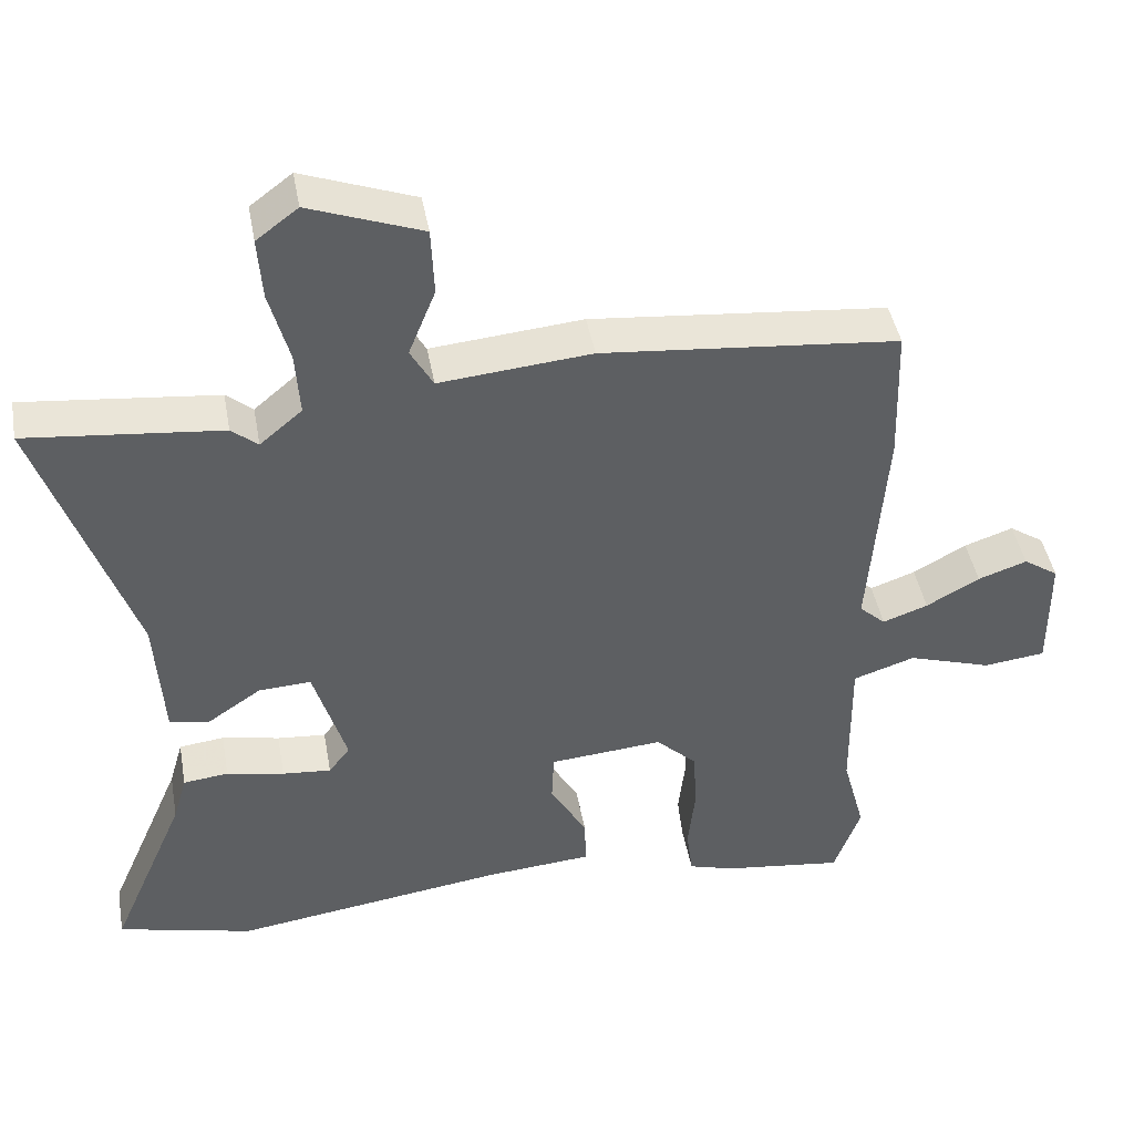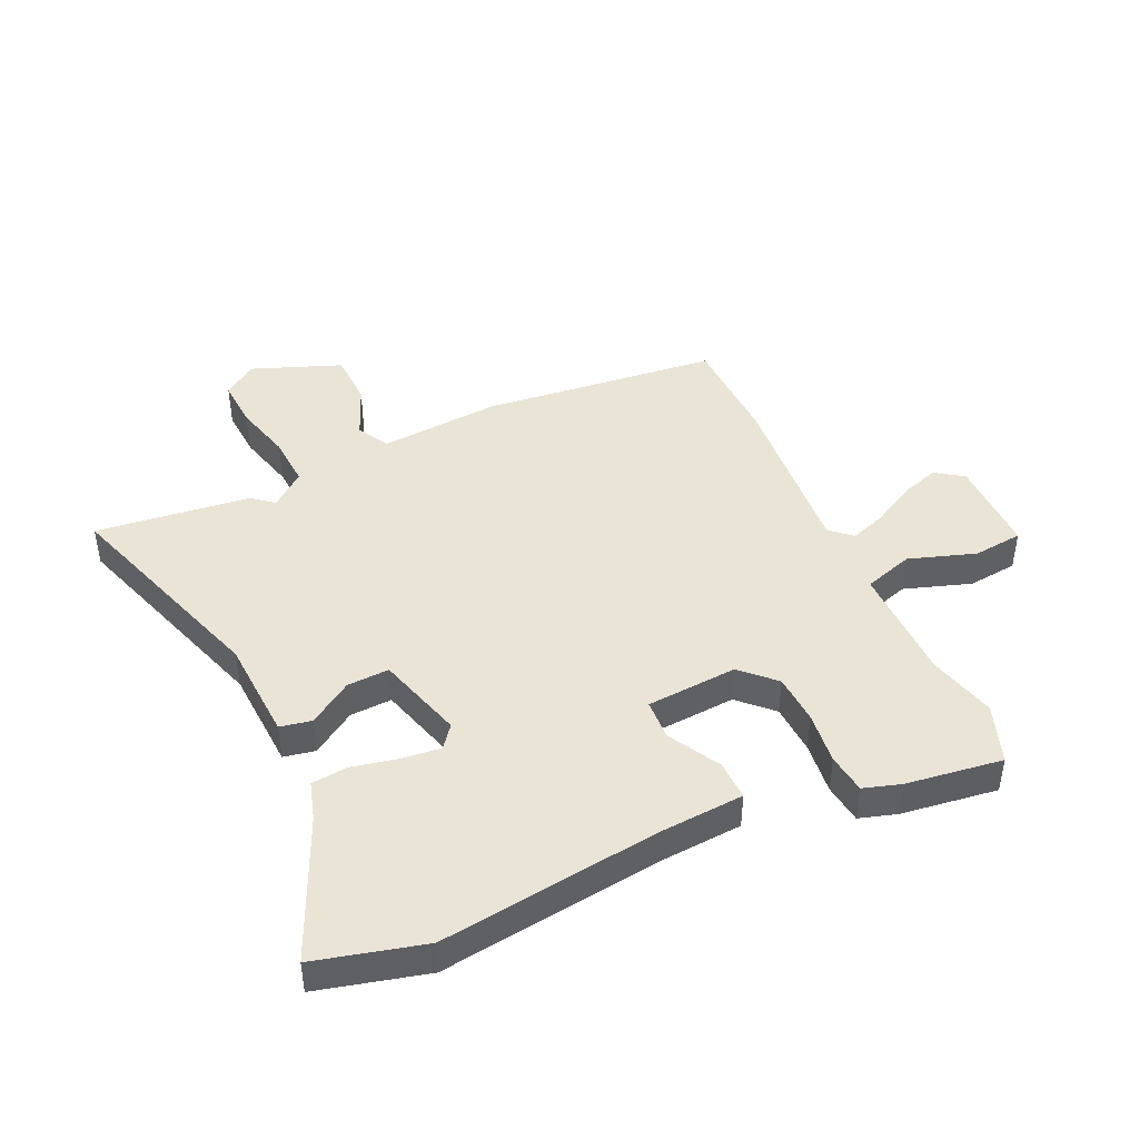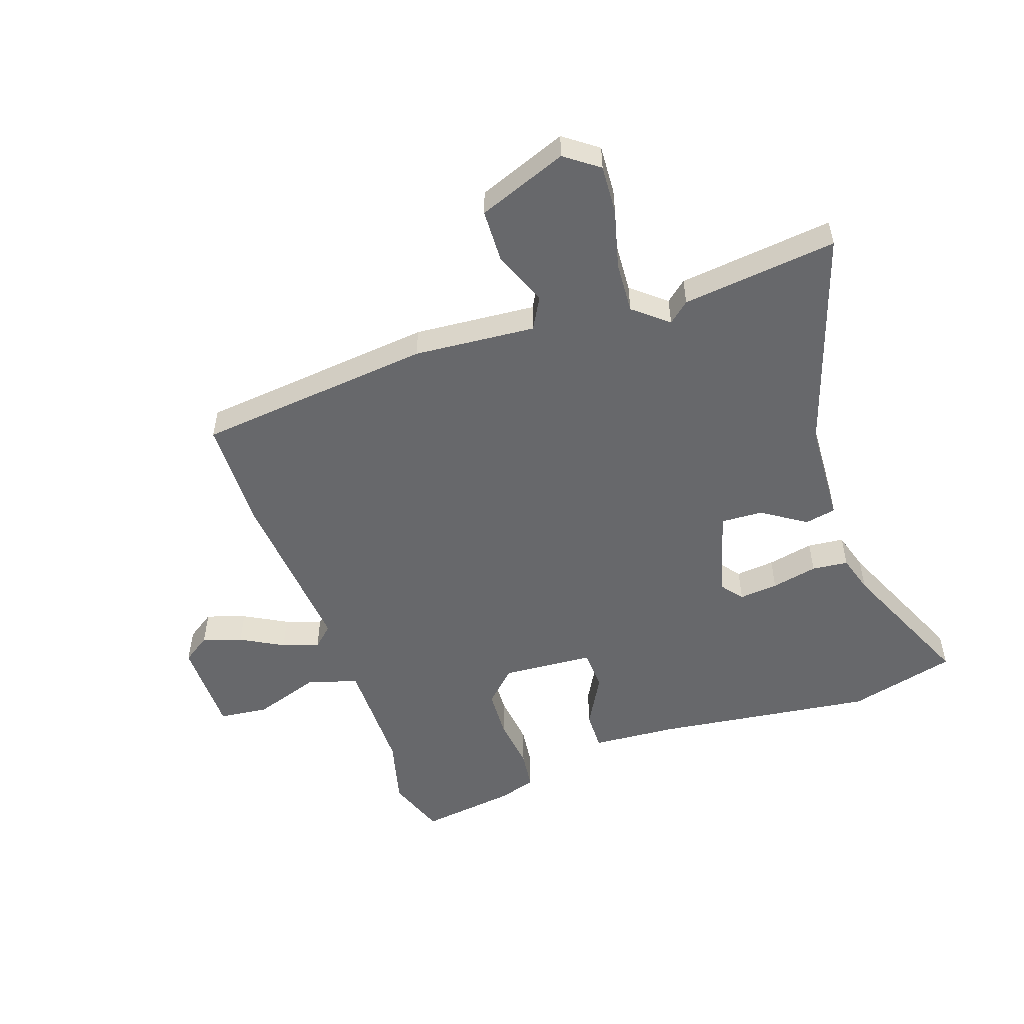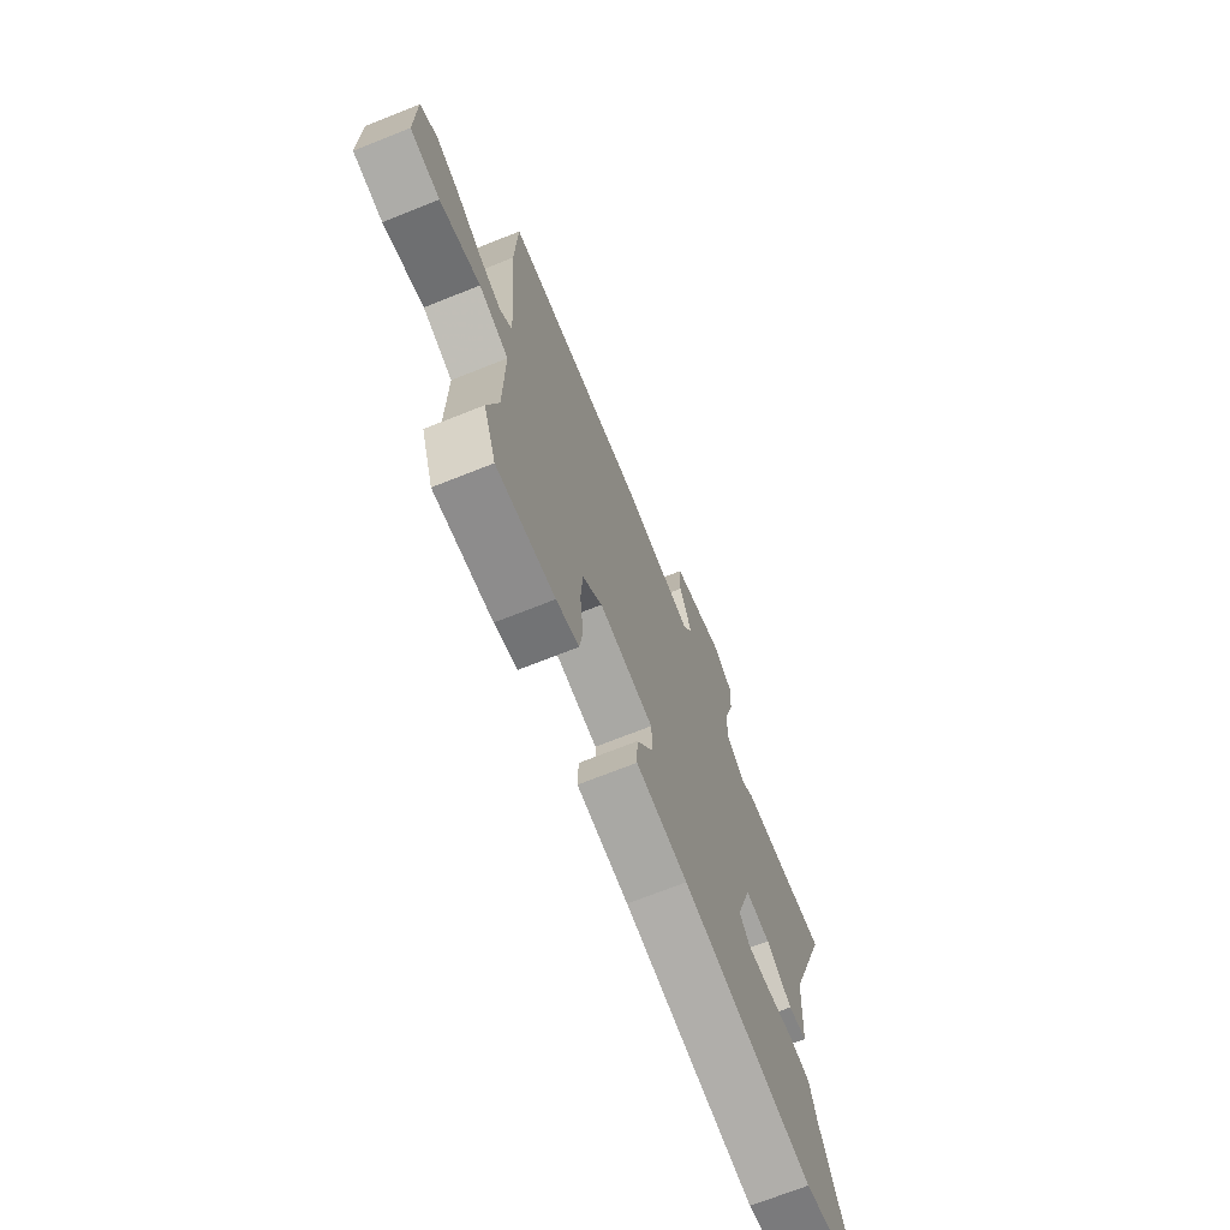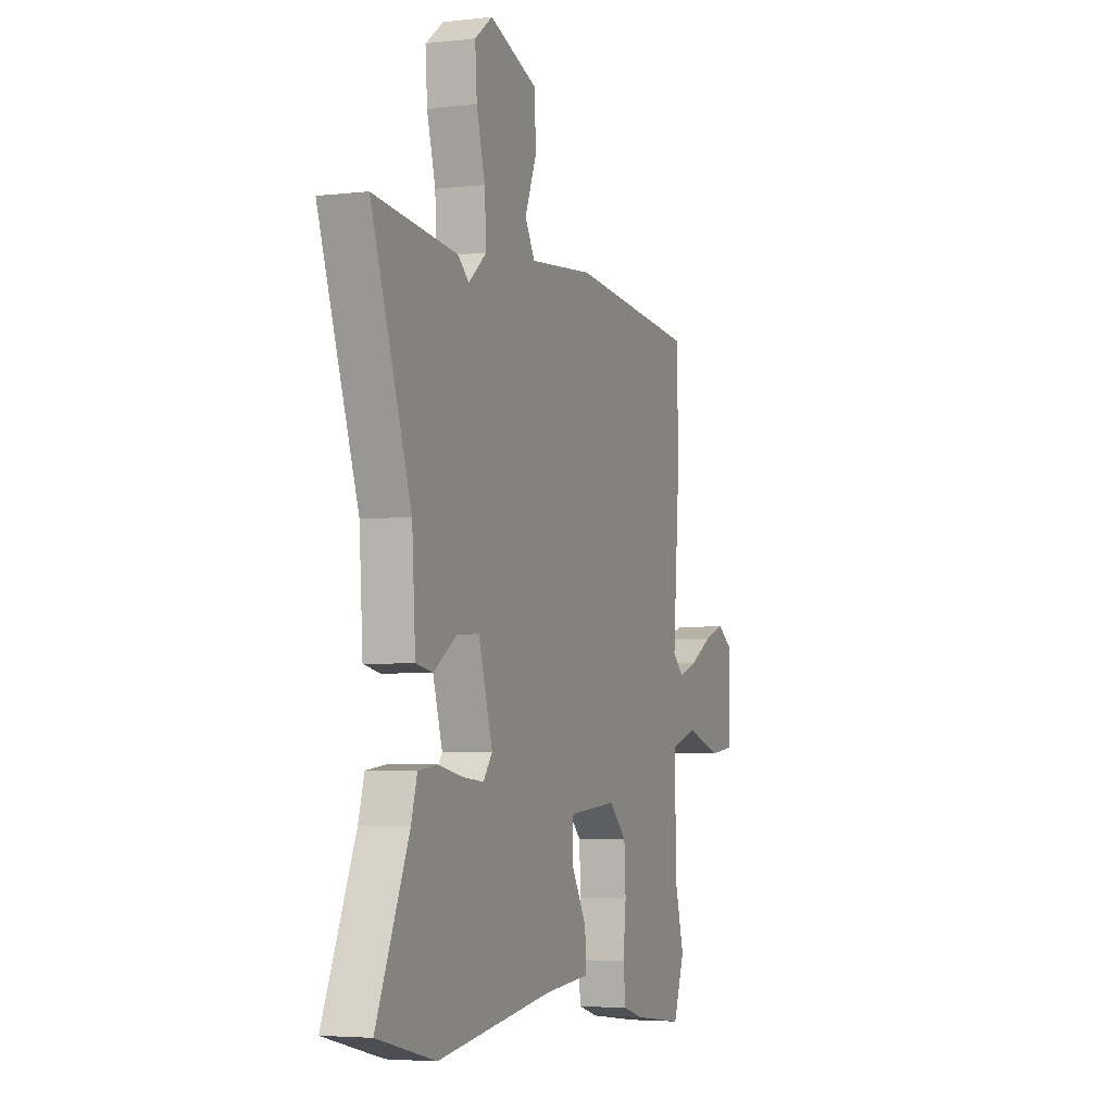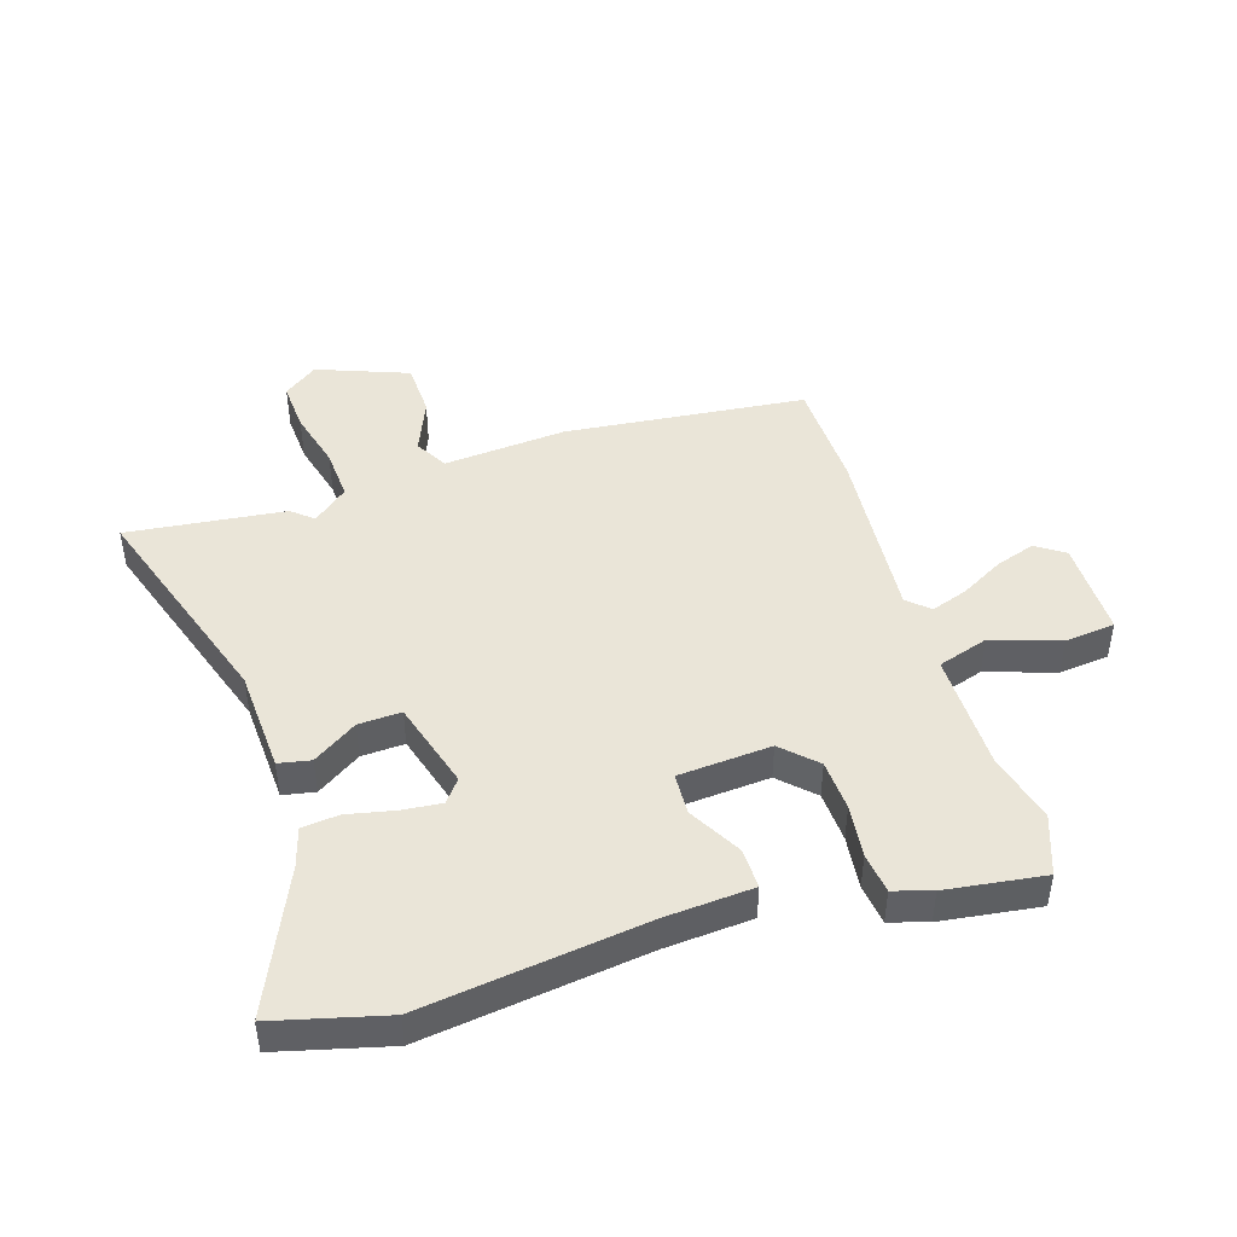
<metadata>
{"format":"obj","ext":"obj","renderer":"f3d","projection":"perspective","resolution":1024,"background":"white","views":[{"elev":44.2,"azim":169.8,"up":"+Z"},{"elev":43.8,"azim":155.9,"up":"+Y"},{"elev":-52.5,"azim":19.6,"up":"+Y"},{"elev":-70.8,"azim":-68.3,"up":"+Z"},{"elev":-4.3,"azim":110.9,"up":"+Z"},{"elev":45.2,"azim":163.0,"up":"+Y"}]}
</metadata>
<code>
v 0.621 0.07 -0.47
v 0.435 0.07 -0.516
v 0.061 0.07 -0.463
v -0.086 0.07 -0.451
v -0.084 0.07 -0.383
v -0.034 0.07 -0.295
v -0.037 0.07 -0.225
v -0.193 0.07 -0.212
v -0.249 0.07 -0.266
v -0.254 0.07 -0.352
v -0.244 0.07 -0.442
v -0.253 0.07 -0.51
v -0.317 0.07 -0.529
v -0.482 0.07 -0.55
v -0.518 0.07 -0.449
v -0.487 0.07 -0.333
v -0.485 0.07 -0.131
v -0.57 0.07 -0.103
v -0.685 0.07 -0.14
v -0.77 0.07 -0.13
v -0.769 0.07 0.035
v -0.721 0.07 0.067
v -0.654 0.07 0.044
v -0.581 0.07 0.003
v -0.519 0.07 -0.019
v -0.483 0.07 0.014
v -0.506 0.07 0.316
v -0.5 0.07 0.505
v -0.094 0.07 0.544
v 0.114 0.07 0.525
v 0.145 0.07 0.58
v 0.108 0.07 0.672
v 0.112 0.07 0.765
v 0.266 0.07 0.822
v 0.323 0.07 0.779
v 0.317 0.07 0.694
v 0.29 0.07 0.594
v 0.284 0.07 0.506
v 0.342 0.07 0.457
v 0.378 0.07 0.487
v 0.644 0.07 0.515
v 0.517 0.07 0.142
v 0.506 0.07 -0.034
v 0.452 0.07 -0.044
v 0.378 0.07 0.006
v 0.306 0.07 0.01
v 0.261 0.07 -0.14
v 0.29 0.07 -0.178
v 0.357 0.07 -0.172
v 0.436 0.07 -0.156
v 0.498 0.07 -0.163
v 0.517 0.07 -0.229
v 0.621 0 -0.47
v 0.435 0 -0.516
v 0.061 0 -0.463
v -0.086 0 -0.451
v -0.084 0 -0.383
v -0.034 0 -0.295
v -0.037 0 -0.225
v -0.193 0 -0.212
v -0.249 0 -0.266
v -0.254 0 -0.352
v -0.244 0 -0.442
v -0.253 0 -0.51
v -0.317 0 -0.529
v -0.482 0 -0.55
v -0.518 0 -0.449
v -0.487 0 -0.333
v -0.485 0 -0.131
v -0.57 0 -0.103
v -0.685 0 -0.14
v -0.77 0 -0.13
v -0.769 0 0.035
v -0.721 0 0.067
v -0.654 0 0.044
v -0.581 0 0.003
v -0.519 0 -0.019
v -0.483 0 0.014
v -0.506 0 0.316
v -0.5 0 0.505
v -0.094 0 0.544
v 0.114 0 0.525
v 0.145 0 0.58
v 0.108 0 0.672
v 0.112 0 0.765
v 0.266 0 0.822
v 0.323 0 0.779
v 0.317 0 0.694
v 0.29 0 0.594
v 0.284 0 0.506
v 0.342 0 0.457
v 0.378 0 0.487
v 0.644 0 0.515
v 0.517 0 0.142
v 0.506 0 -0.034
v 0.452 0 -0.044
v 0.378 0 0.006
v 0.306 0 0.01
v 0.261 0 -0.14
v 0.29 0 -0.178
v 0.357 0 -0.172
v 0.436 0 -0.156
v 0.498 0 -0.163
v 0.517 0 -0.229
f 49 50 51 52
f 48 49 52 1
f 42 43 44 45
f 42 45 46
f 39 40 41 42
f 38 39 42 46
f 34 35 36 37
f 34 37 38
f 31 32 33 34
f 31 34 38 46
f 27 28 29 30
f 26 27 30
f 25 26 30
f 21 22 23 24
f 21 24 25
f 18 19 20 21
f 17 18 21 25
f 13 14 15 16
f 13 16 17
f 10 11 12 13
f 9 10 13 17
f 8 9 17 25
f 3 4 5 6
f 3 6 7
f 48 1 2 3
f 47 48 3 7
f 30 31 46 47
f 25 30 47
f 7 8 25 47
f 104 103 102 101
f 53 104 101 100
f 97 96 95 94
f 98 97 94
f 94 93 92 91
f 98 94 91 90
f 89 88 87 86
f 90 89 86
f 86 85 84 83
f 98 90 86 83
f 82 81 80 79
f 82 79 78
f 82 78 77
f 76 75 74 73
f 77 76 73
f 73 72 71 70
f 77 73 70 69
f 68 67 66 65
f 69 68 65
f 65 64 63 62
f 69 65 62 61
f 77 69 61 60
f 58 57 56 55
f 59 58 55
f 55 54 53 100
f 59 55 100 99
f 99 98 83 82
f 99 82 77
f 99 77 60 59
f 1 53 54 2
f 2 54 55 3
f 3 55 56 4
f 4 56 57 5
f 5 57 58 6
f 6 58 59 7
f 7 59 60 8
f 8 60 61 9
f 9 61 62 10
f 10 62 63 11
f 11 63 64 12
f 12 64 65 13
f 13 65 66 14
f 14 66 67 15
f 15 67 68 16
f 16 68 69 17
f 17 69 70 18
f 18 70 71 19
f 19 71 72 20
f 20 72 73 21
f 21 73 74 22
f 22 74 75 23
f 23 75 76 24
f 24 76 77 25
f 25 77 78 26
f 26 78 79 27
f 27 79 80 28
f 28 80 81 29
f 29 81 82 30
f 30 82 83 31
f 31 83 84 32
f 32 84 85 33
f 33 85 86 34
f 34 86 87 35
f 35 87 88 36
f 36 88 89 37
f 37 89 90 38
f 38 90 91 39
f 39 91 92 40
f 40 92 93 41
f 41 93 94 42
f 42 94 95 43
f 43 95 96 44
f 44 96 97 45
f 45 97 98 46
f 46 98 99 47
f 47 99 100 48
f 48 100 101 49
f 49 101 102 50
f 50 102 103 51
f 51 103 104 52
f 52 104 53 1

</code>
